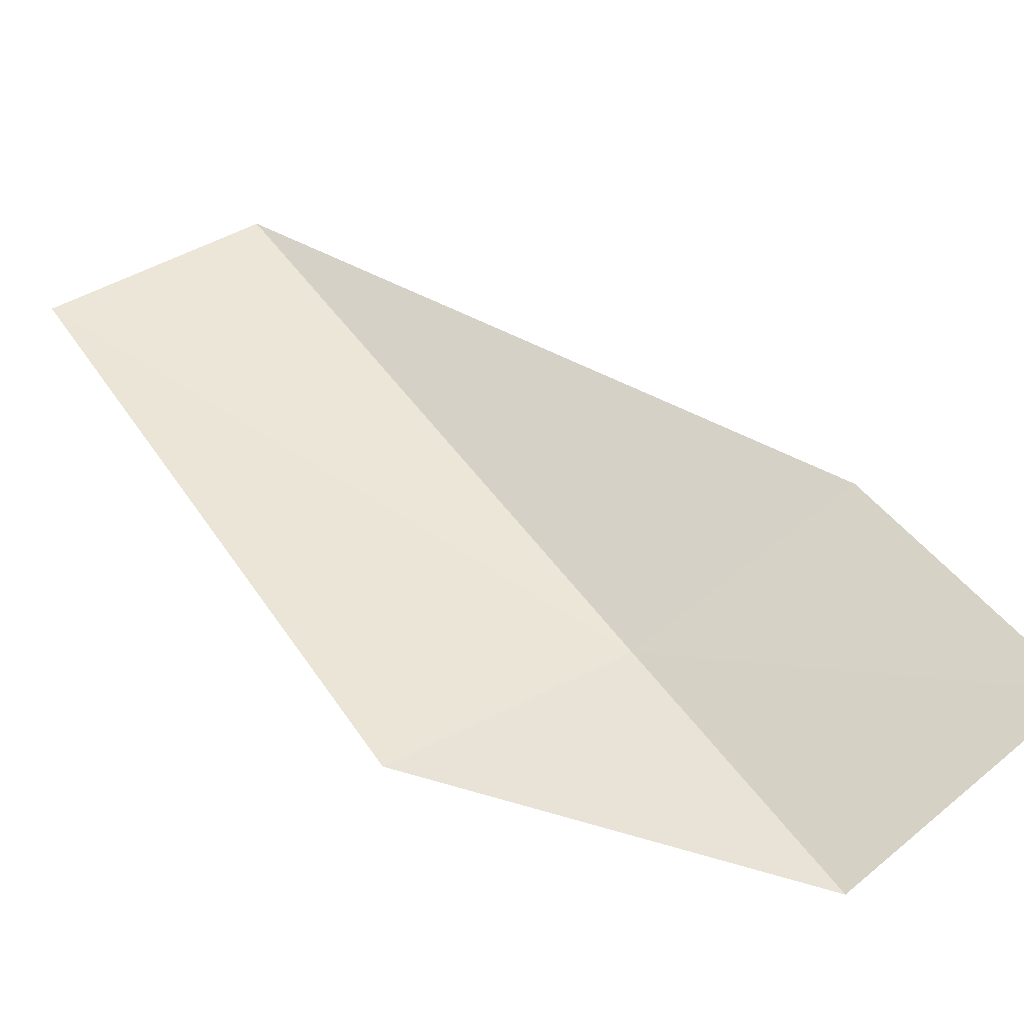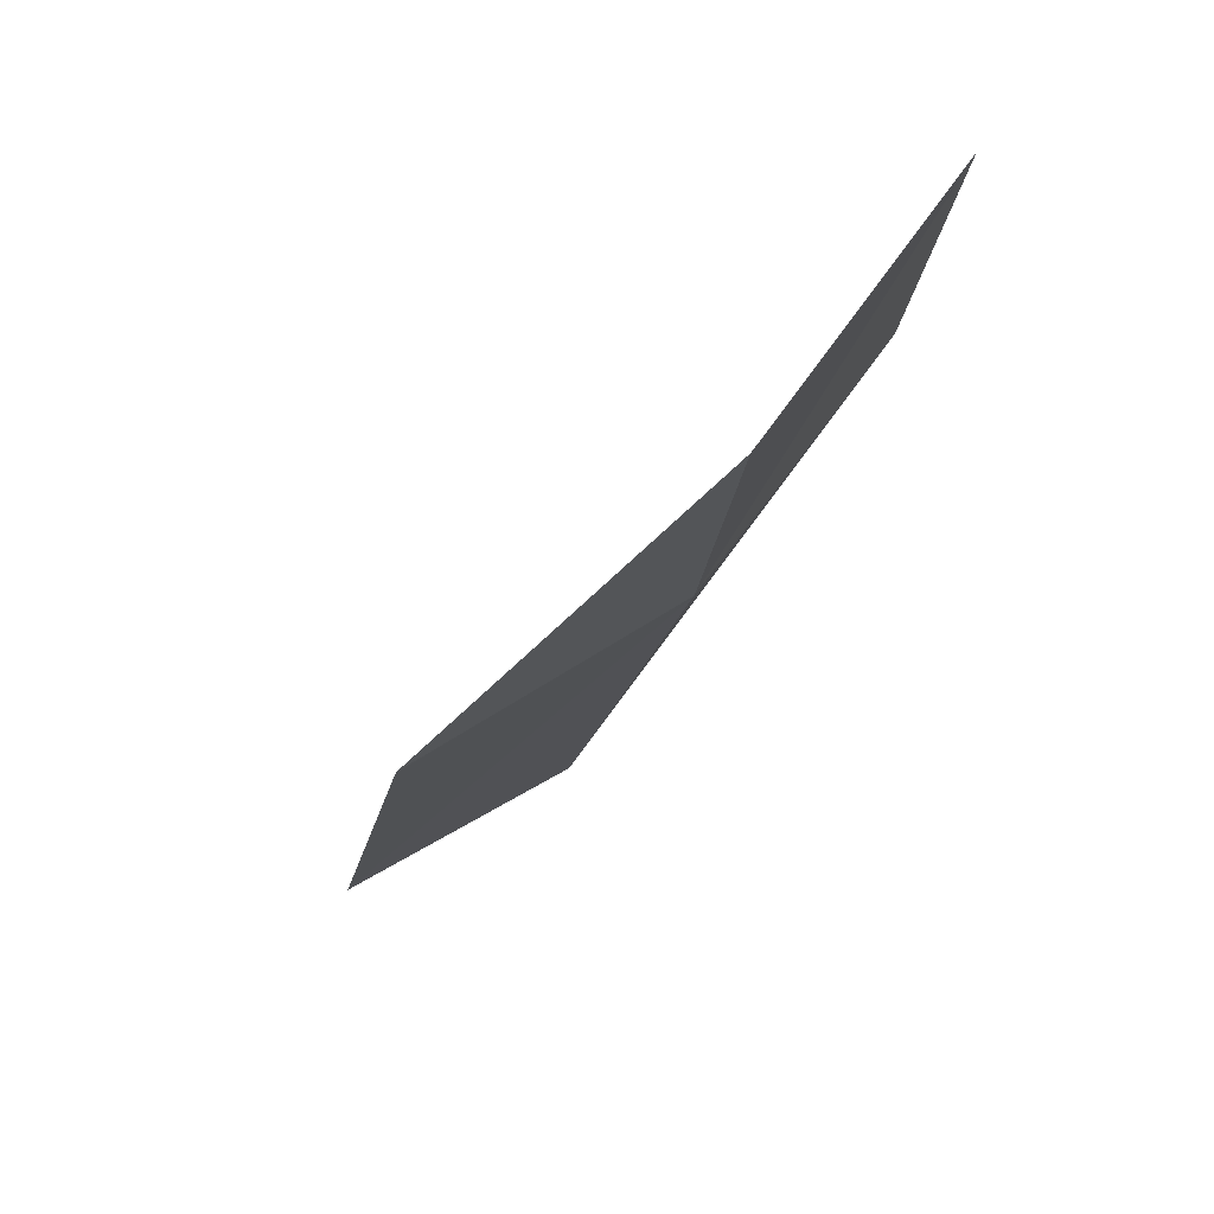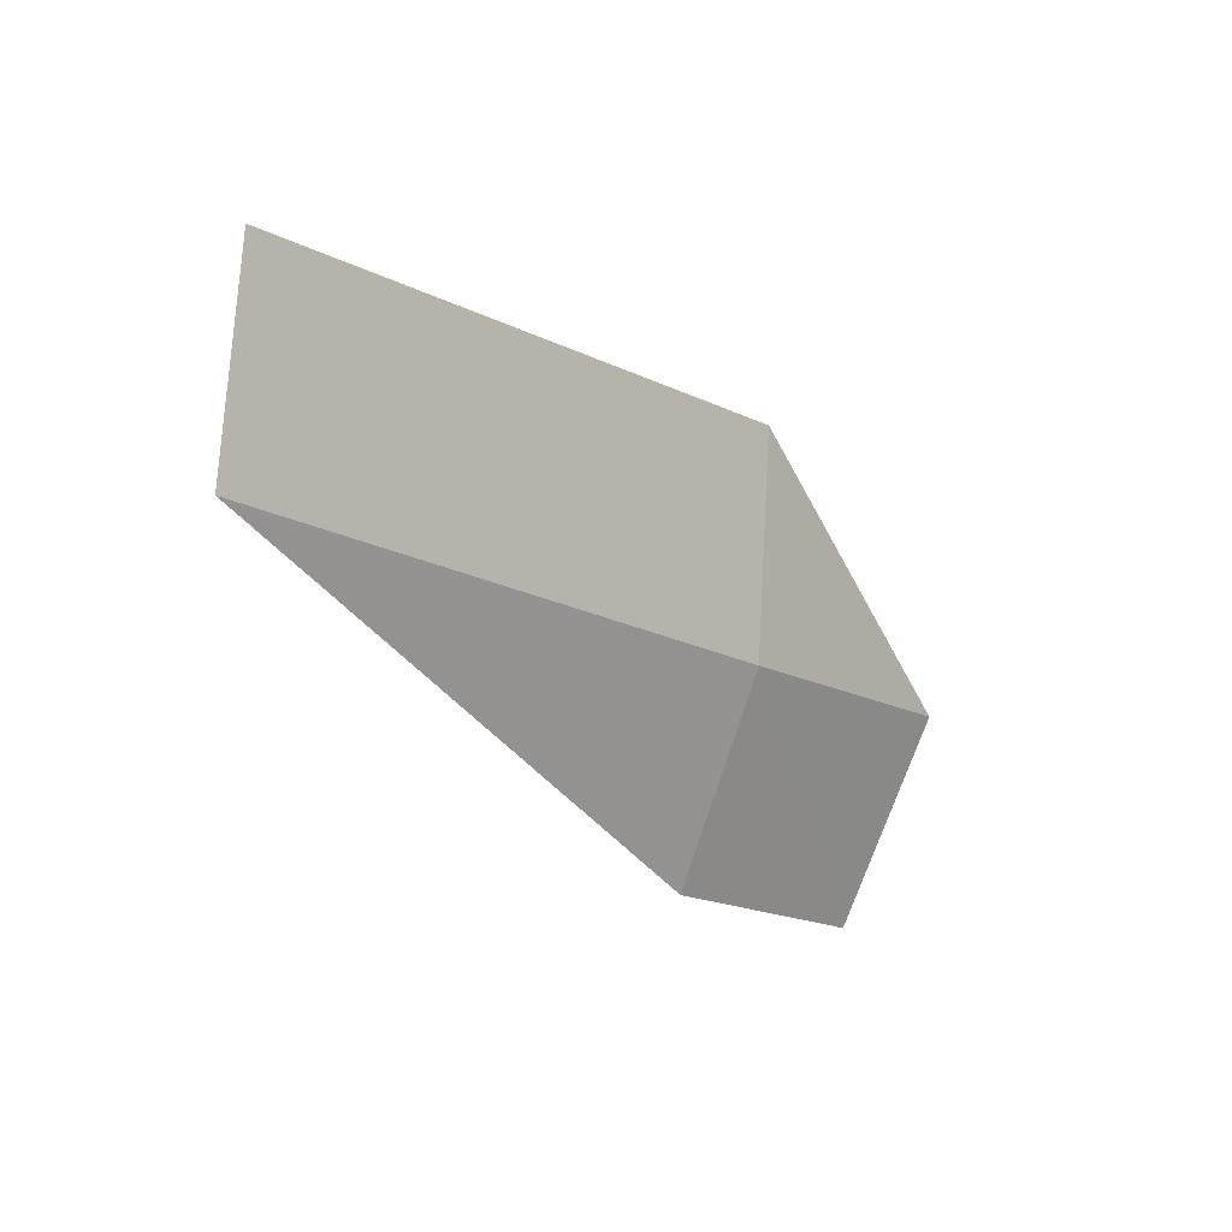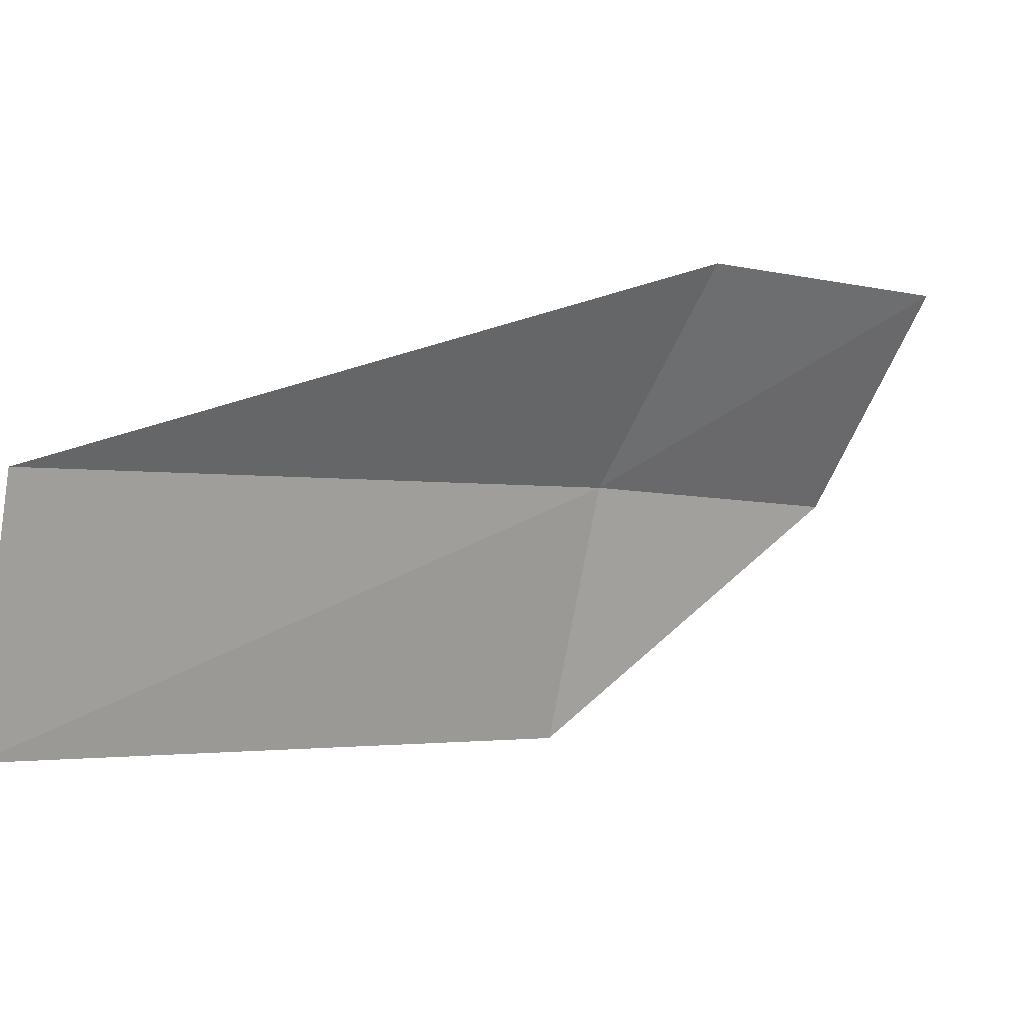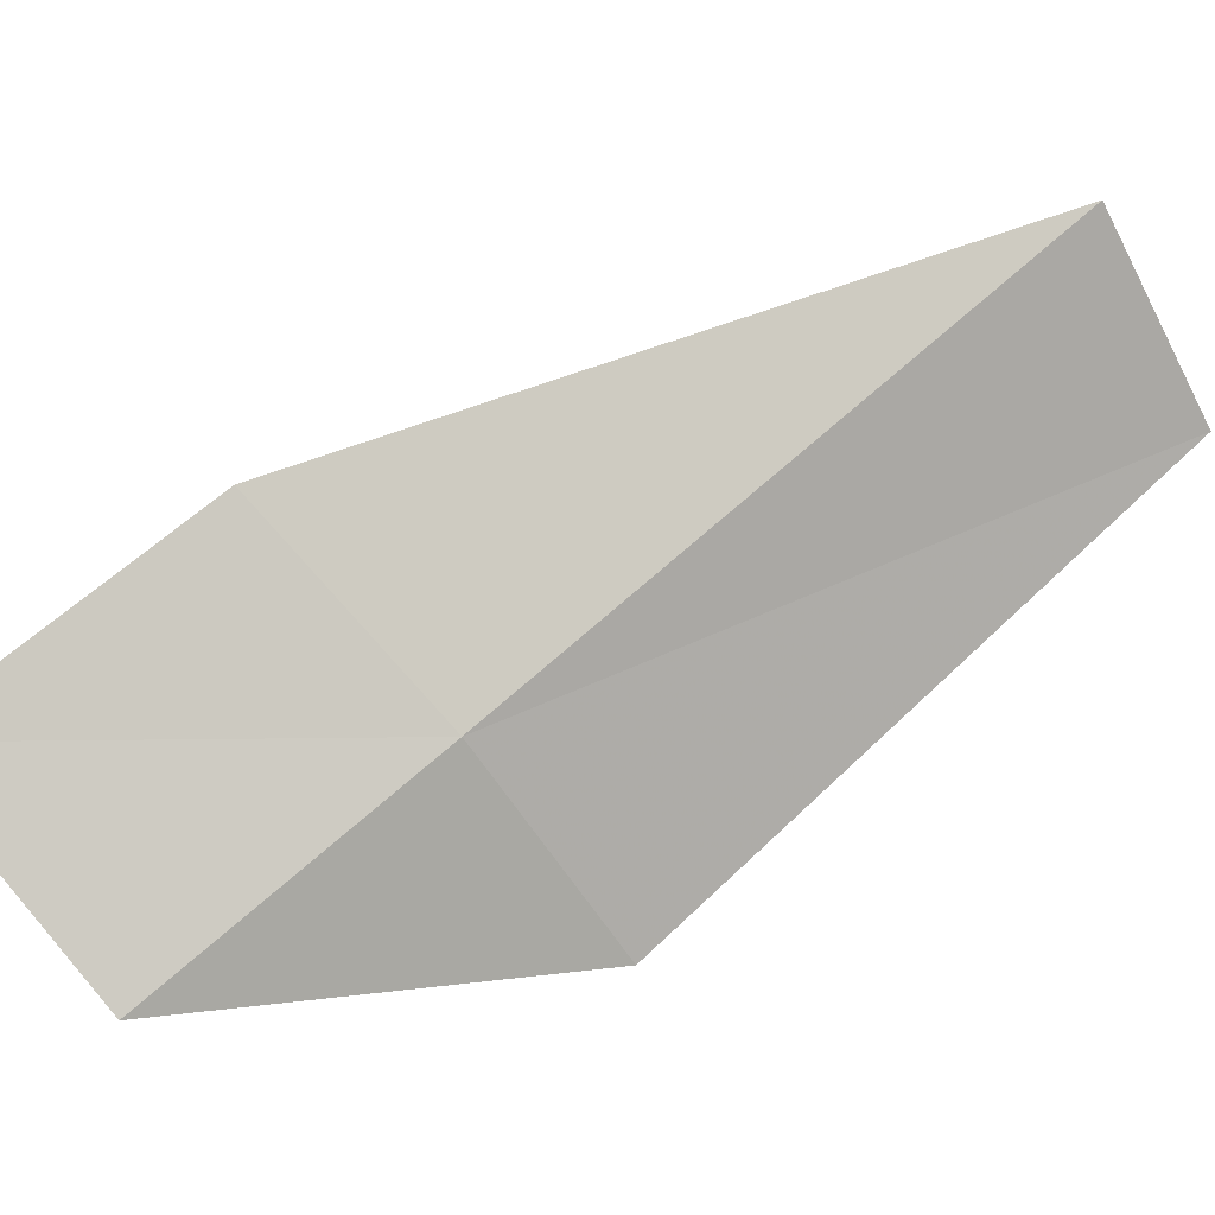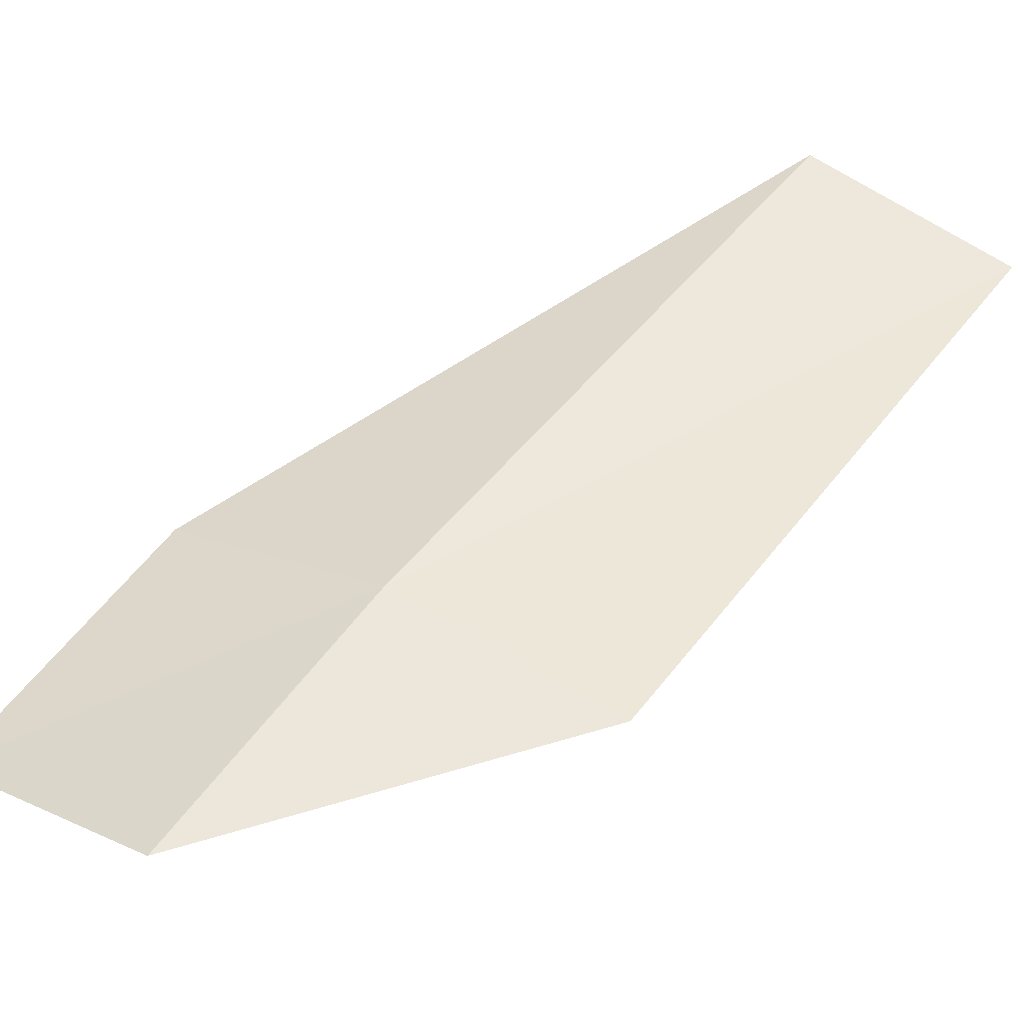
<metadata>
{"format":"obj","ext":"obj","renderer":"f3d","projection":"perspective","resolution":1024,"background":"white","views":[{"elev":-7.3,"azim":-37.1,"up":"+Z"},{"elev":-56.9,"azim":-0.8,"up":"+Z"},{"elev":61.4,"azim":66.8,"up":"+Y"},{"elev":68.6,"azim":-99.6,"up":"+Z"},{"elev":-29.4,"azim":103.0,"up":"+Z"},{"elev":-72.8,"azim":136.2,"up":"+Z"}]}
</metadata>
<code>
v 8.653 4.001 2.2
v 8.338 4.127 2.045
v 8.687 3.638 1.884
v 8.906 3.446 2.131
v 8.873 3.799 2.422
v 8.216 4.843 2.751
v 8.517 4.747 2.908
f 1 3 2
f 1 4 3
f 1 5 4
f 1 2 6
f 1 6 7
f 1 7 5

</code>
